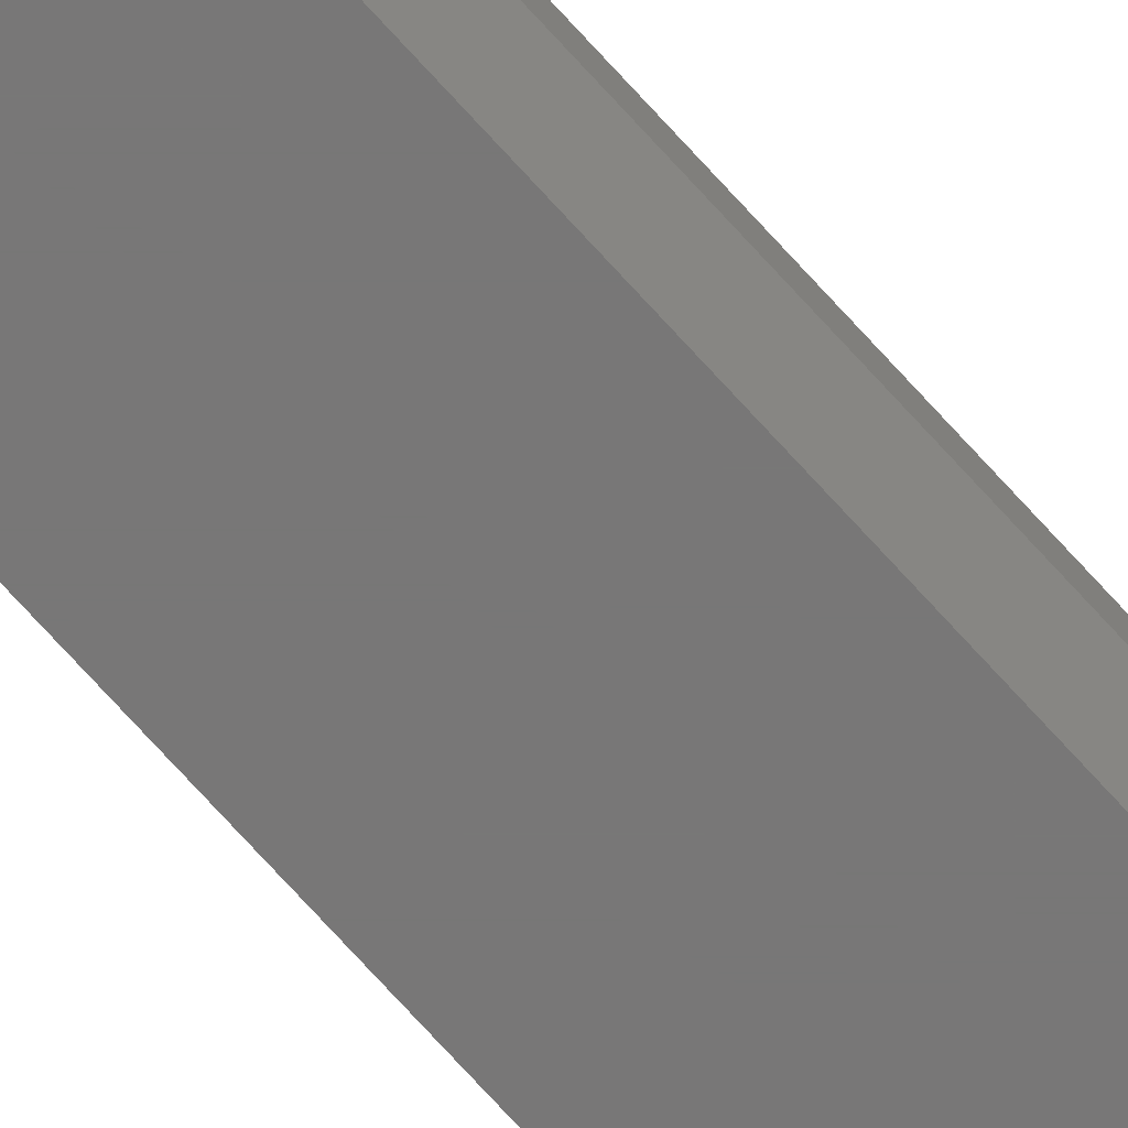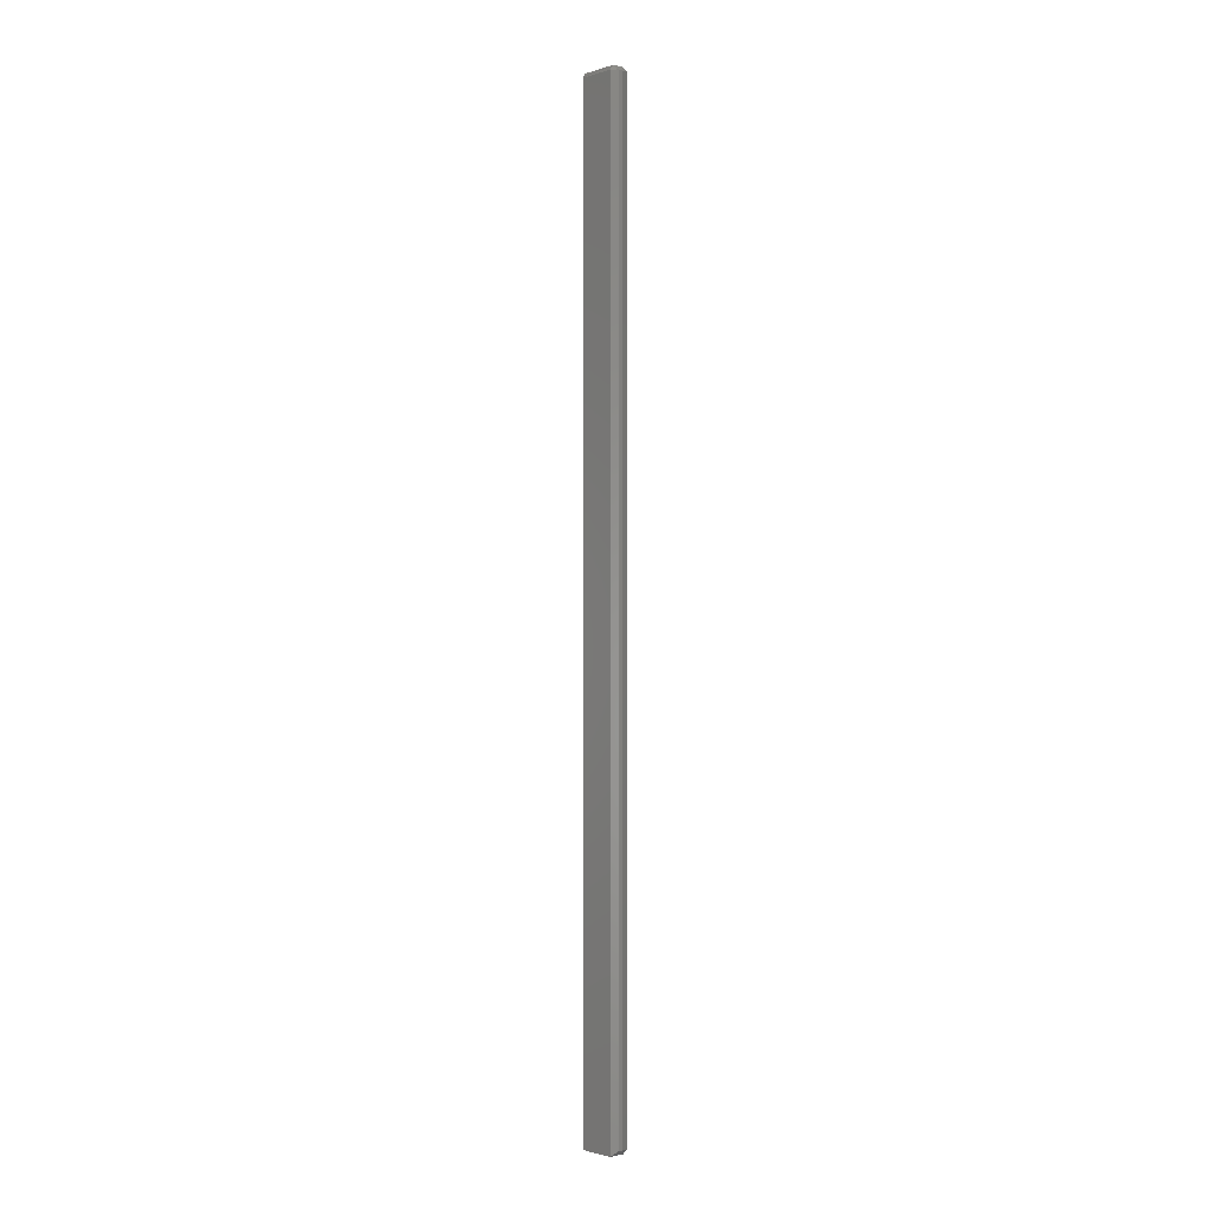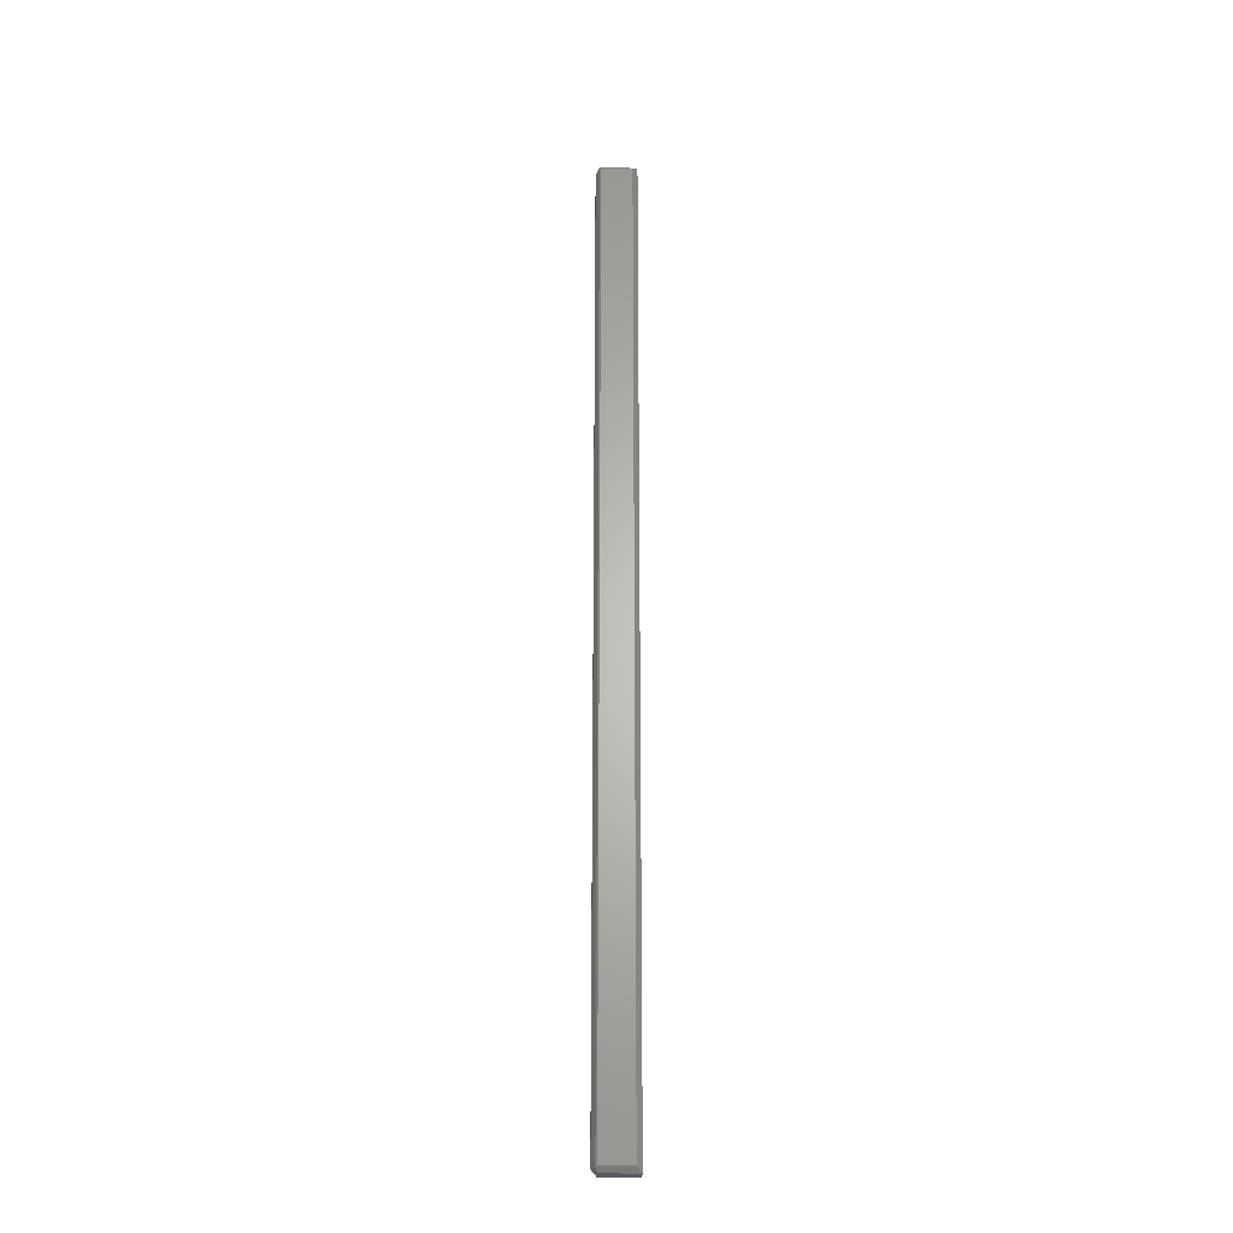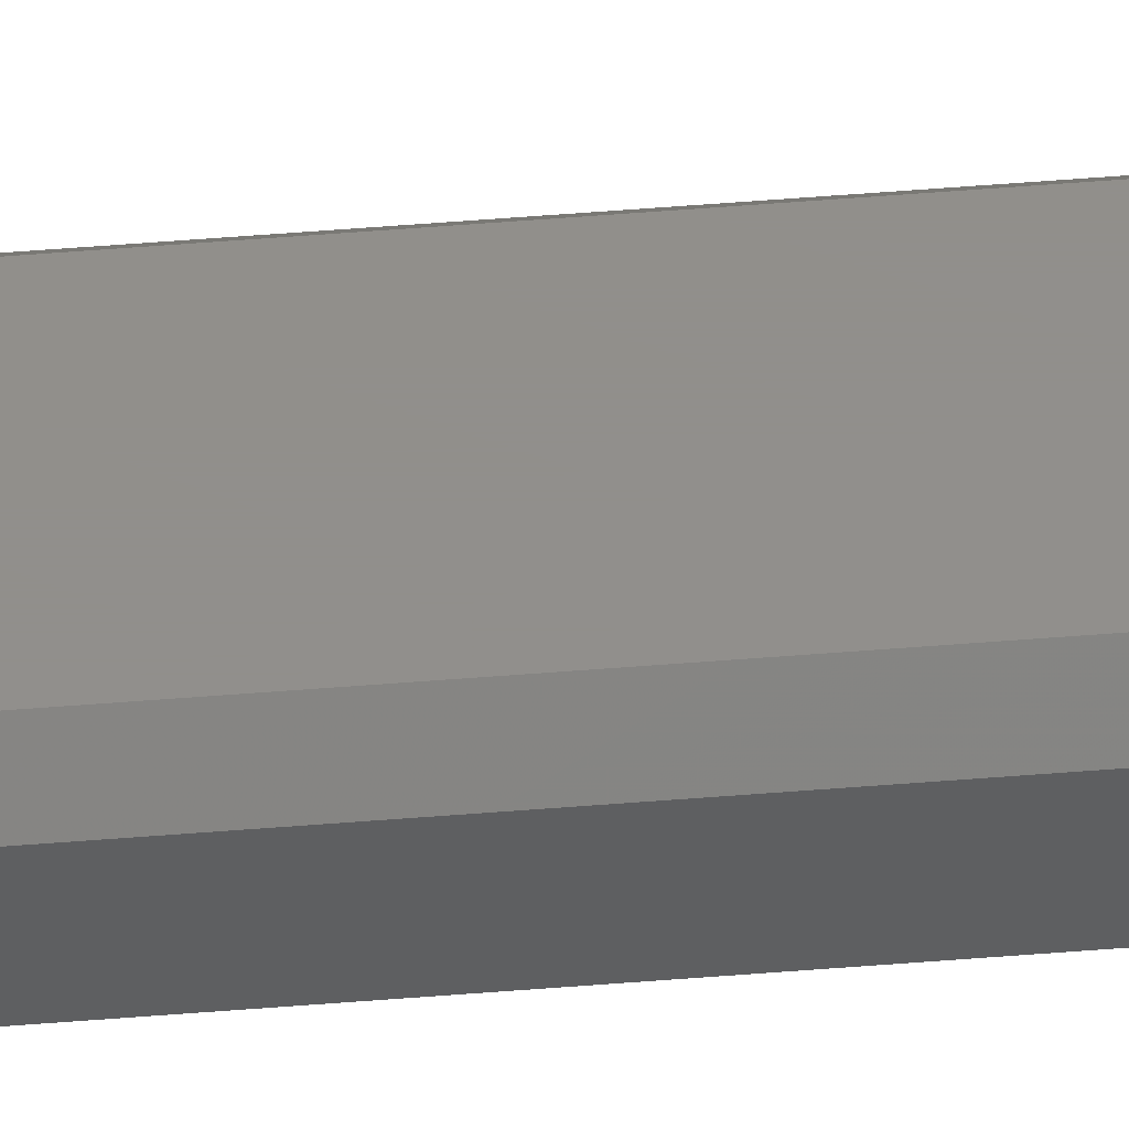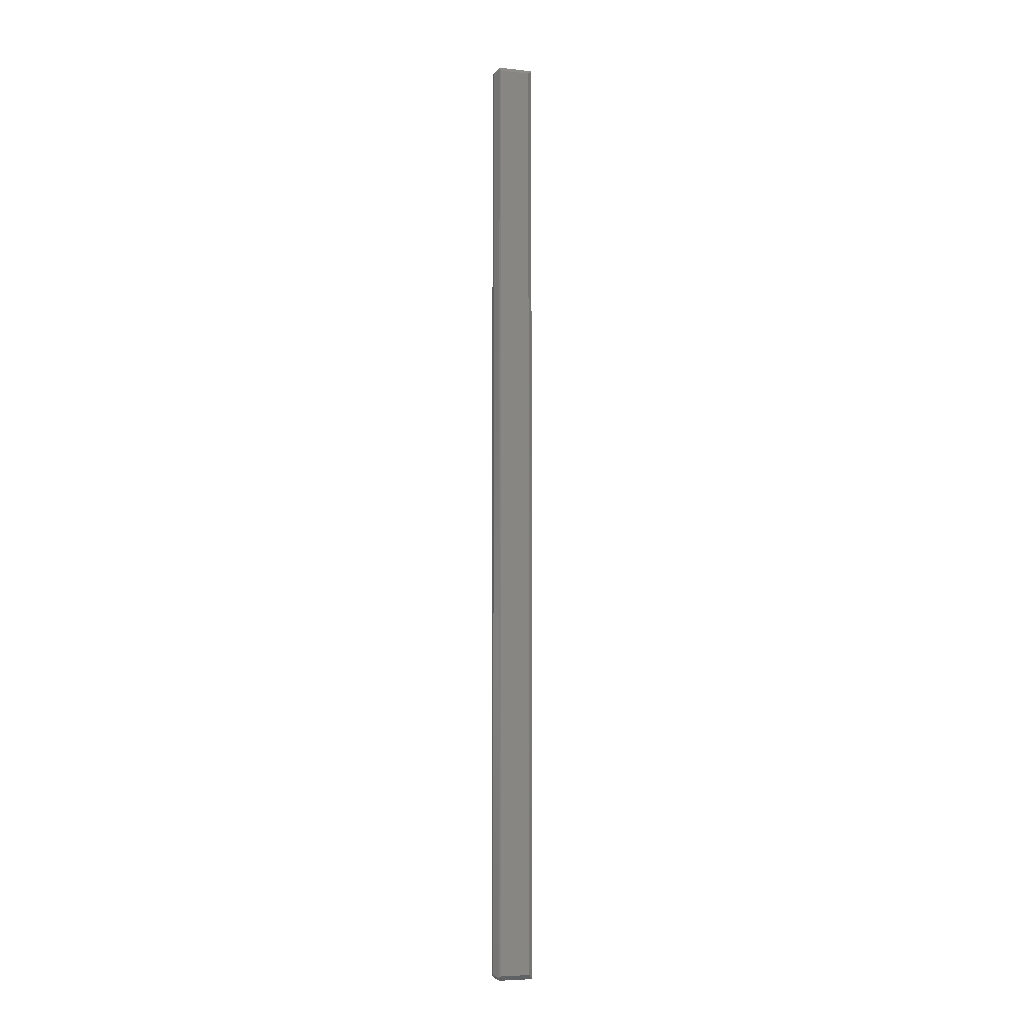
<metadata>
{"format":"stl","ext":"stl","renderer":"f3d","projection":"perspective","resolution":1024,"background":"white","views":[{"elev":-70.2,"azim":41.7,"up":"+Y"},{"elev":-1.6,"azim":47.5,"up":"+Z"},{"elev":-25.7,"azim":178.0,"up":"+Z"},{"elev":50.9,"azim":-95.1,"up":"+Y"},{"elev":-6.4,"azim":162.3,"up":"+Z"}]}
</metadata>
<code>
# stl→obj: 29 verts, 54 faces
v 0.0241 -0.007812 0.75
v 0.03191 1.648e-16 0.7422
v 0.0241 0.007812 0.75
v 0.02638 0.01334 0.7445
v 0.02448 -0.01023 0.7496
v 0.02557 -0.01238 0.7485
v 0.0241 -0.01562 0.7422
v 0.03191 -0.007812 0.7422
v -0.03125 -0.007812 0.75
v -0.03125 0.007812 0.75
v -0.03125 -0.01562 -0.75
v 0.0241 -0.01562 -0.75
v -0.03125 -0.01562 0.7422
v -0.03125 -0.01547 0.7437
v -0.03125 -0.01431 0.7465
v -0.03125 -0.01503 0.7452
v -0.03125 -0.01215 0.7487
v -0.03125 -0.01334 0.7477
v -0.03125 0.007812 -0.75
v -0.03125 -0.0108 0.7494
v -0.03125 -0.009337 0.7498
v 0.03191 -0.007812 -0.7422
v 0.03191 4.109e-20 -0.7422
v 0.0241 0.007812 -0.75
v 0.02638 0.01334 -0.7445
v 0.0241 0.01562 -0.7422
v 0.0241 0.01562 0.7422
v -0.02344 0.01562 0.7422
v -0.02344 0.01562 -0.7422
f 1 2 3
f 2 4 3
f 5 6 7
f 8 2 1
f 8 1 5
f 8 5 7
f 1 3 9
f 9 3 10
f 11 12 13
f 13 12 7
f 13 14 15
f 15 14 16
f 17 15 18
f 19 11 13
f 19 13 15
f 19 15 17
f 19 17 20
f 19 20 21
f 19 21 9
f 19 9 10
f 12 22 7
f 7 22 8
f 1 21 5
f 1 9 21
f 5 21 20
f 5 20 17
f 6 5 17
f 6 17 18
f 6 18 15
f 6 15 16
f 6 16 14
f 6 14 13
f 6 13 7
f 12 23 22
f 12 24 23
f 23 24 25
f 22 23 8
f 8 23 2
f 25 26 4
f 4 26 27
f 25 4 23
f 23 4 2
f 28 10 27
f 27 10 3
f 27 3 4
f 19 29 24
f 24 29 26
f 24 26 25
f 11 19 12
f 12 19 24
f 29 28 26
f 26 28 27
f 10 28 19
f 19 28 29

</code>
